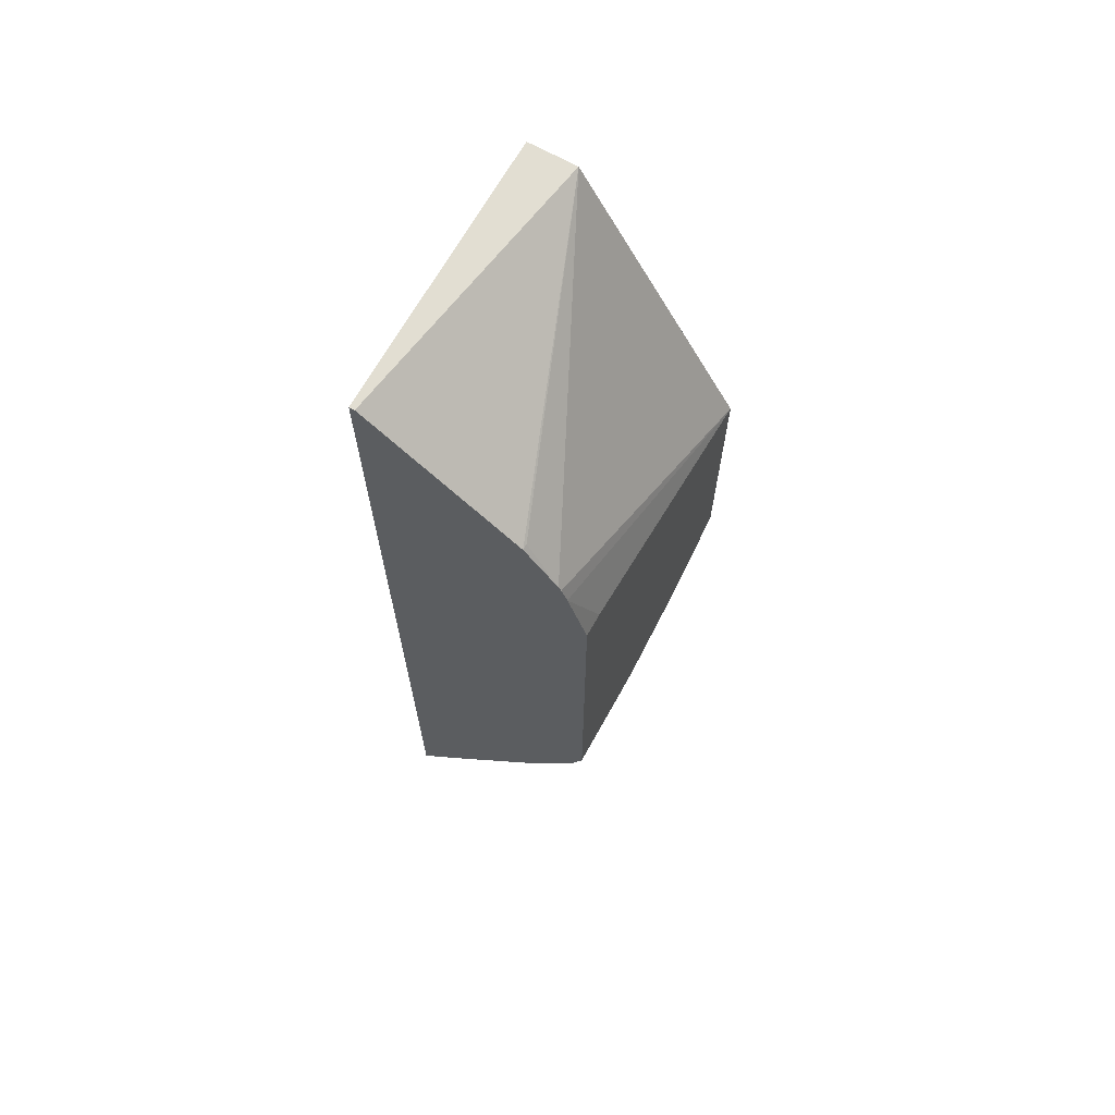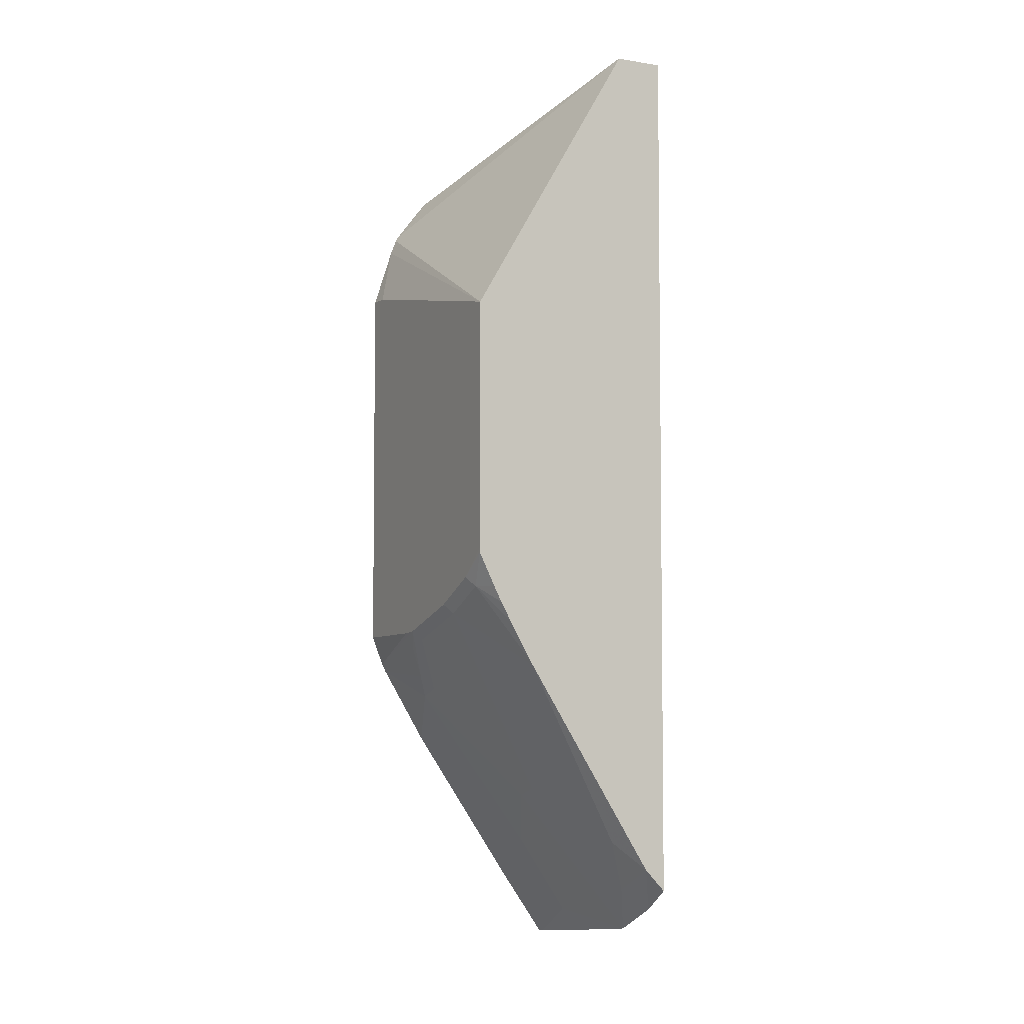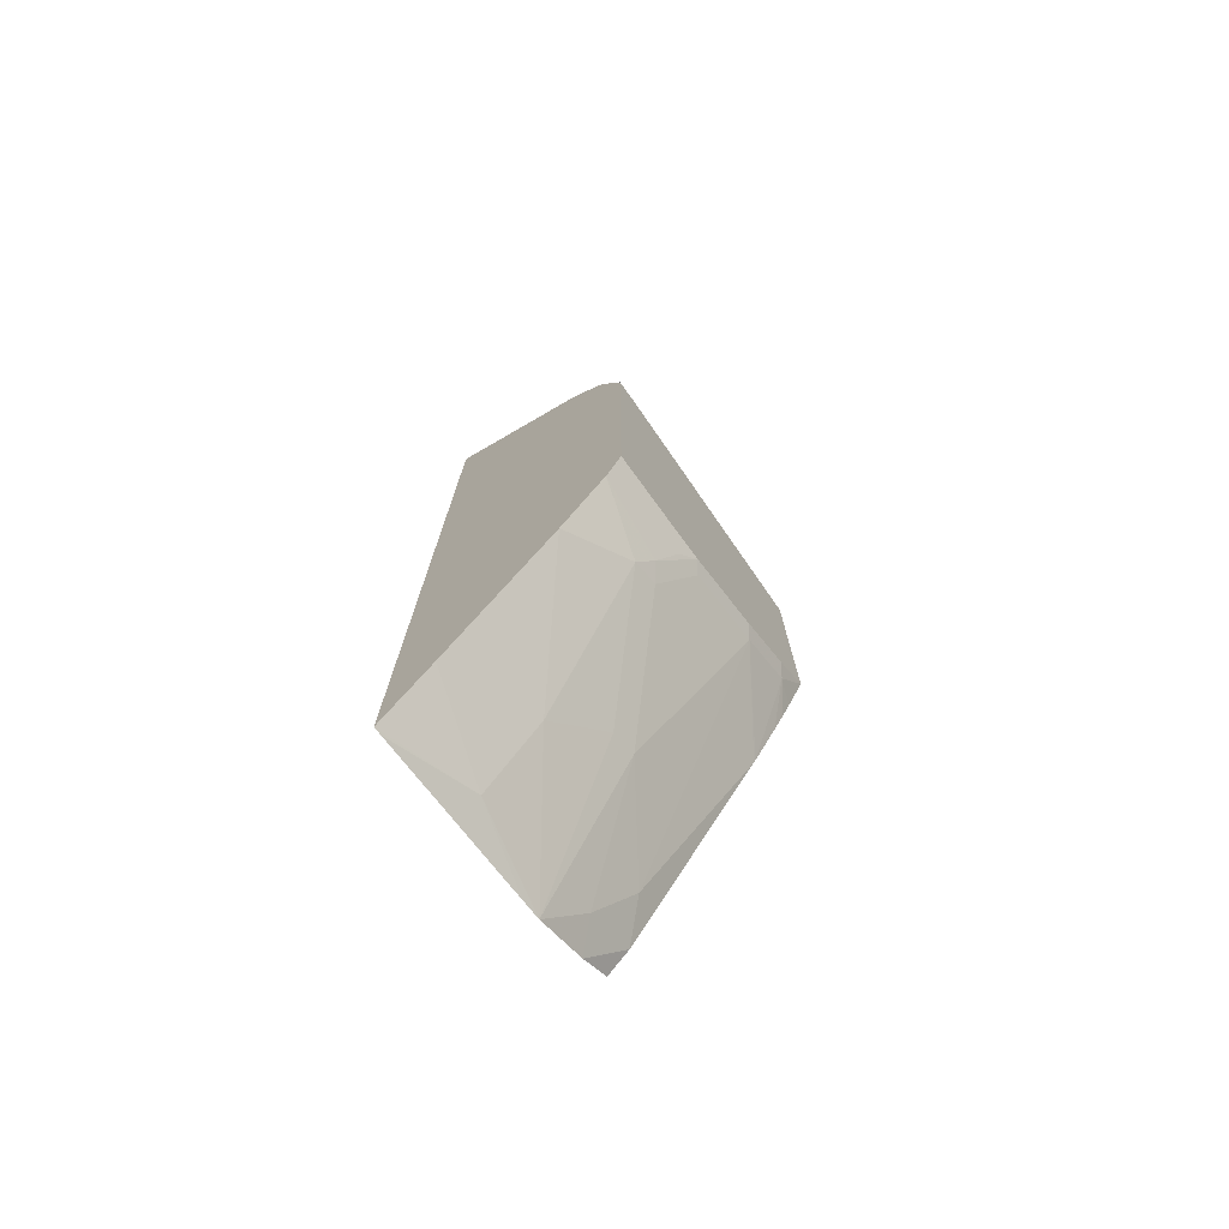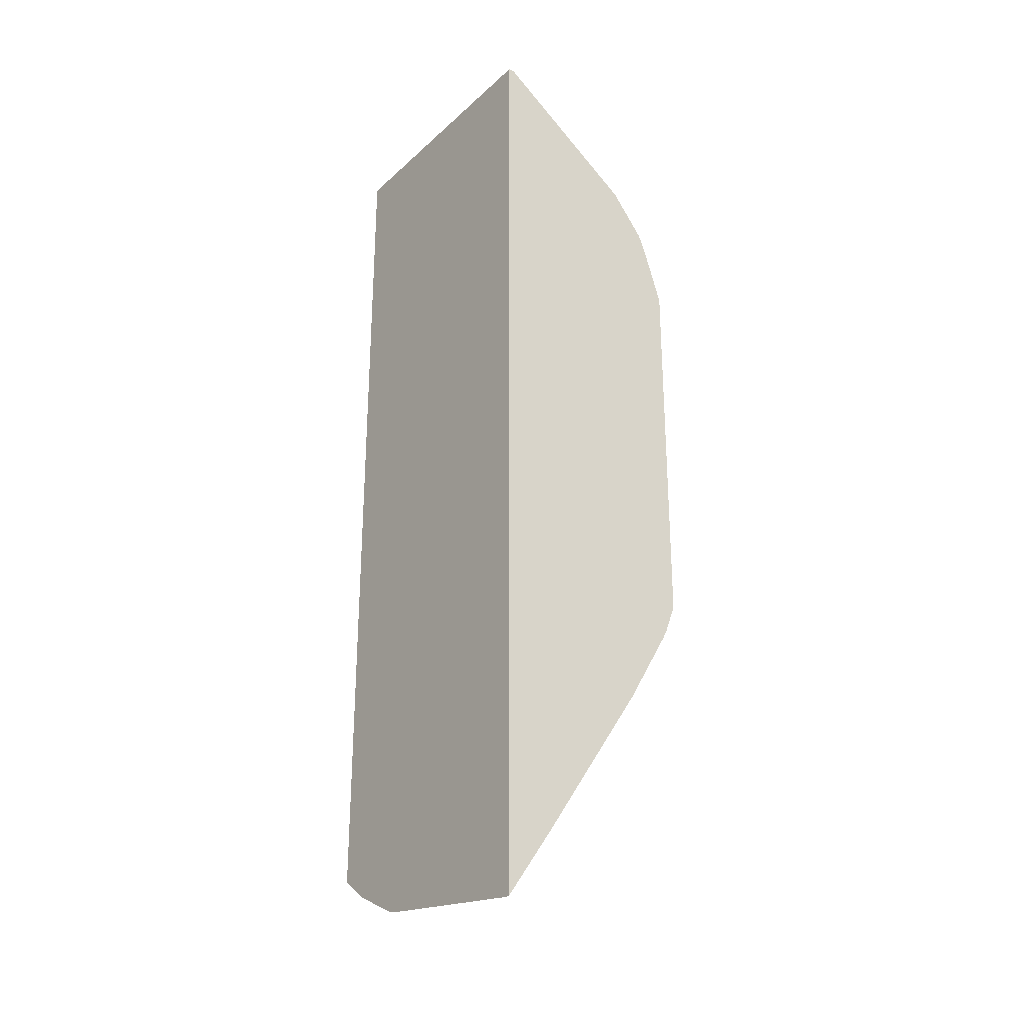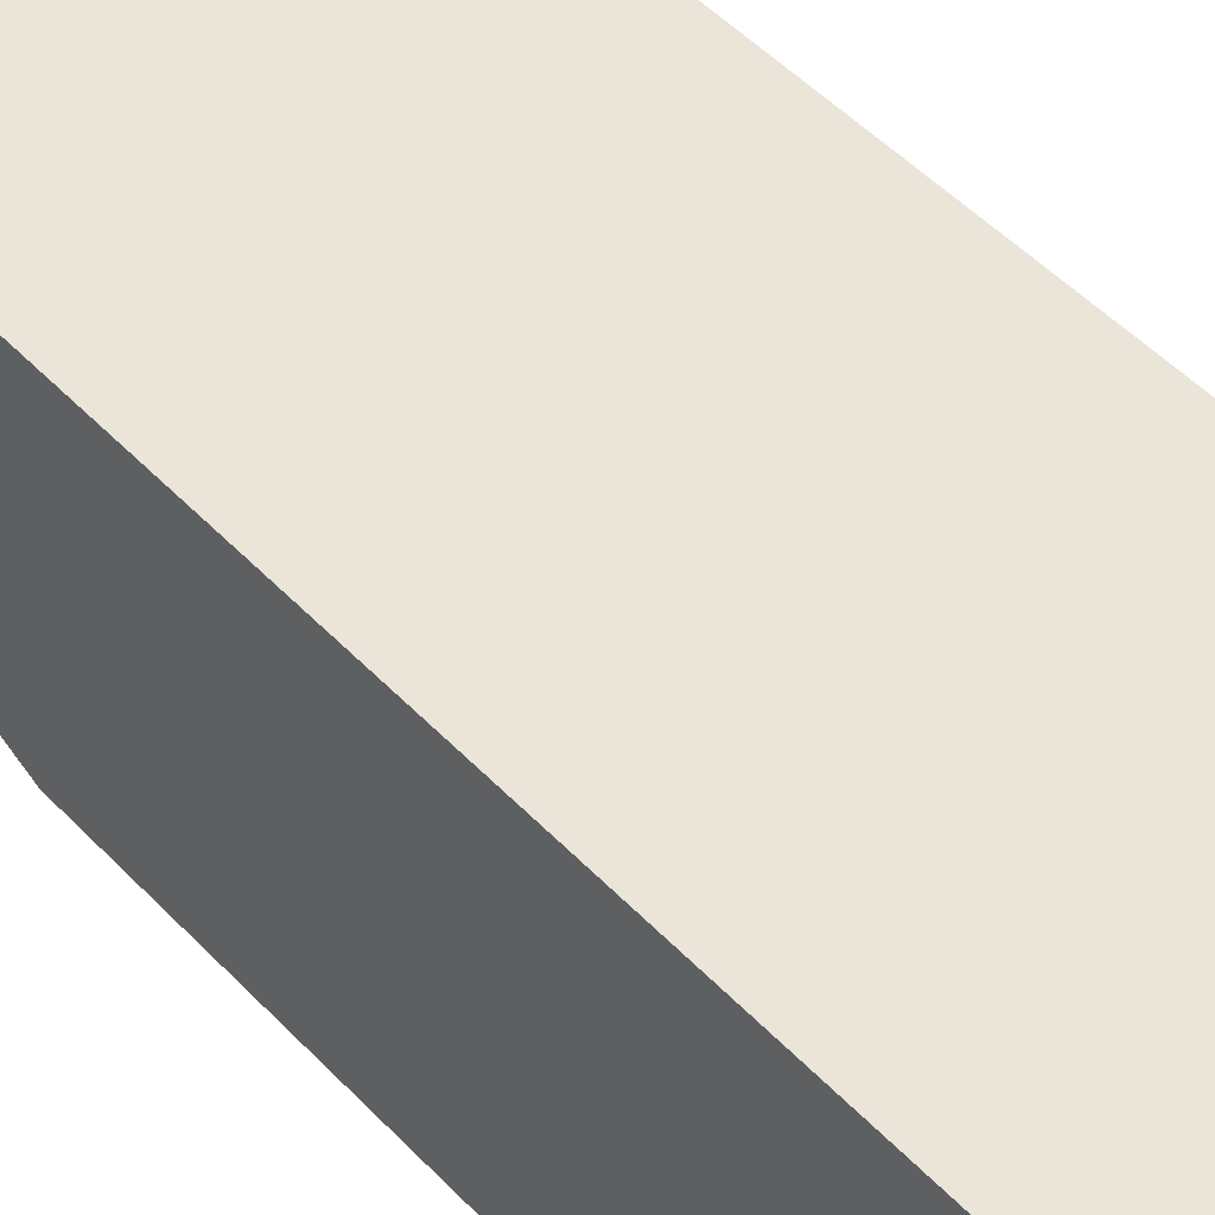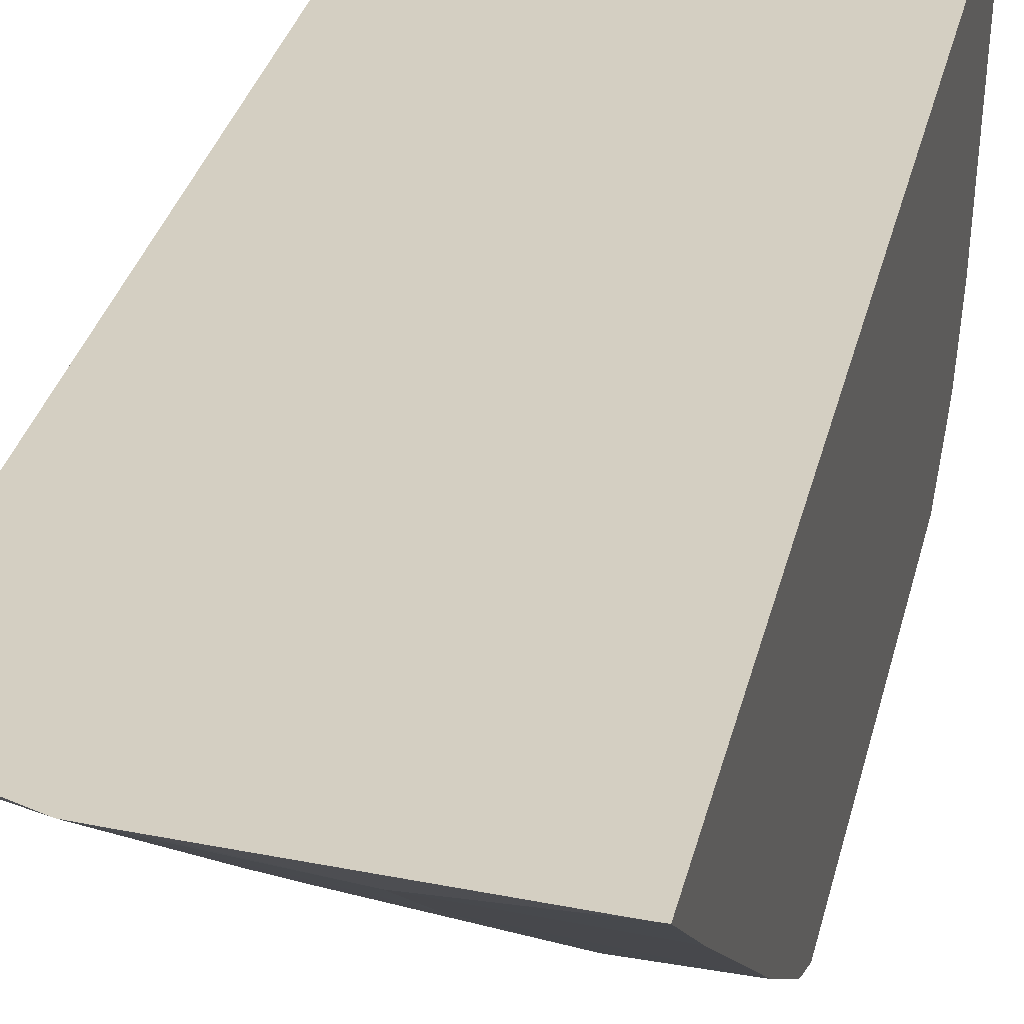
<metadata>
{"format":"obj","ext":"obj","renderer":"f3d","projection":"perspective","resolution":1024,"background":"white","views":[{"elev":68.0,"azim":-60.7,"up":"+Z"},{"elev":-4.8,"azim":63.0,"up":"+Z"},{"elev":-74.7,"azim":-54.2,"up":"+Z"},{"elev":-27.8,"azim":-126.7,"up":"+Z"},{"elev":45.4,"azim":-39.4,"up":"+Y"},{"elev":25.8,"azim":-169.2,"up":"+Y"}]}
</metadata>
<code>
v 0.09453 -0.144 -0.1187
v 0.3169 -0.1788 -0.1187
v 0.09453 -0.1397 -0.1187
v 0.09453 -0.2622 -0.2055
v 0.3169 -0.1397 -0.1187
v 0.09921 -0.2622 -0.2055
v 0.09453 -0.2887 -0.2395
v 0.09453 -0.2907 -0.243
v 0.3169 -0.3112 -0.3427
v 0.09453 -0.1397 -0.8878
v 0.3169 -0.1397 -0.8264
v 0.09453 -0.2955 -0.2551
v 0.1122 -0.3112 -0.3036
v 0.3169 -0.3112 -0.5437
v 0.1007 -0.1397 -0.8872
v 0.1701 -0.1559 -0.8573
v 0.09453 -0.1775 -0.8329
v 0.3169 -0.1567 -0.8084
v 0.292 -0.1397 -0.8447
v 0.09453 -0.3112 -0.3036
v 0.2901 -0.3112 -0.5663
v 0.3169 -0.3112 -0.5472
v 0.2338 -0.1397 -0.8684
v 0.2495 -0.1397 -0.866
v 0.1701 -0.1984 -0.7935
v 0.09453 -0.2626 -0.7054
v 0.3169 -0.263 -0.6383
v 0.2976 -0.178 -0.7865
v 0.2763 -0.1568 -0.829
v 0.09453 -0.3112 -0.6134
v 0.2475 -0.3112 -0.5876
v 0.2976 -0.3056 -0.5739
v 0.3169 -0.2983 -0.5739
v 0.2338 -0.2206 -0.7439
v 0.2126 -0.2197 -0.751
v 0.1488 -0.2834 -0.666
v 0.09453 -0.2988 -0.644
v 0.3169 -0.2645 -0.6358
v 0.2551 -0.3056 -0.5952
v 0.09453 -0.302 -0.6376
v 0.1701 -0.3112 -0.6105
v 0.1838 -0.3112 -0.6089
v 0.3169 -0.2919 -0.5868
v 0.3169 -0.2834 -0.6022
v 0.1701 -0.2843 -0.6589
v 0.1594 -0.2923 -0.6483
v 0.1701 -0.3047 -0.6235
v 0.1913 -0.3056 -0.6164
f 26 36 37
f 25 36 26
f 25 35 36
f 24 35 25
f 24 34 35
f 24 29 34
f 22 32 33
f 21 32 22
f 21 39 32
f 21 31 39
f 16 25 26
f 18 29 19
f 18 28 29
f 18 27 28
f 16 26 17
f 16 24 25
f 16 23 24
f 15 23 16
f 14 21 22
f 27 38 39
f 19 29 24
f 27 39 28
f 36 46 37
f 28 39 34
f 12 20 13
f 42 46 48
f 42 47 46
f 40 42 41
f 39 48 45
f 45 48 46
f 37 42 40
f 37 47 42
f 37 46 47
f 28 34 29
f 36 45 46
f 34 45 35
f 34 39 45
f 32 44 43
f 32 38 44
f 32 39 38
f 32 43 33
f 31 48 39
f 31 42 48
f 30 40 41
f 35 45 36
f 11 18 19
f 1 17 26
f 10 15 16
f 2 14 22
f 2 9 14
f 2 8 9
f 2 7 8
f 2 6 7
f 2 4 6
f 1 4 2
f 1 7 4
f 1 8 7
f 1 12 8
f 1 20 12
f 1 30 20
f 1 40 30
f 1 37 40
f 1 26 37
f 1 10 17
f 1 3 10
f 1 5 3
f 10 16 17
f 2 22 33
f 2 33 43
f 1 2 5
f 2 44 38
f 9 21 14
f 9 31 21
f 9 42 31
f 9 41 42
f 9 30 41
f 9 20 30
f 2 43 44
f 9 12 13
f 8 12 9
f 4 7 6
f 9 13 20
f 3 23 15
f 3 24 23
f 3 19 24
f 3 11 19
f 3 5 11
f 2 11 5
f 2 18 11
f 2 27 18
f 3 15 10
f 2 38 27

</code>
